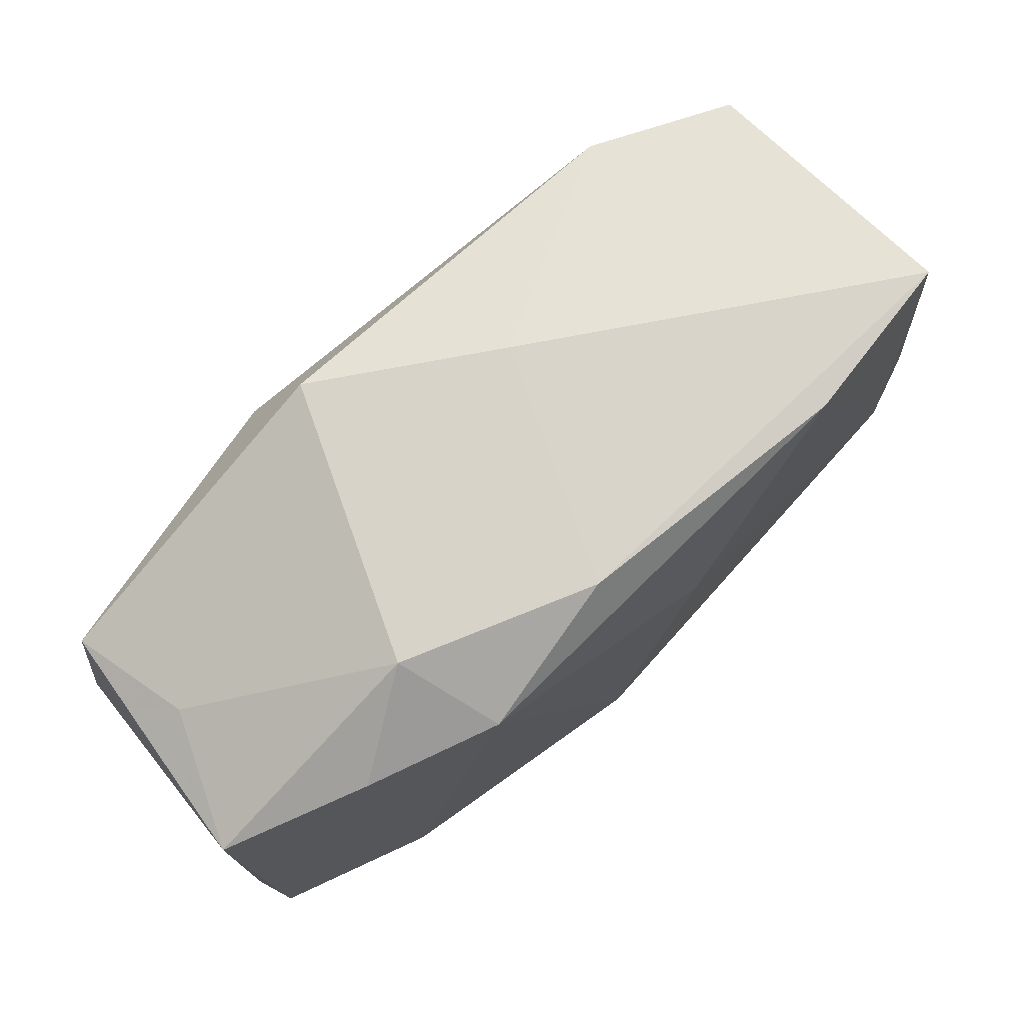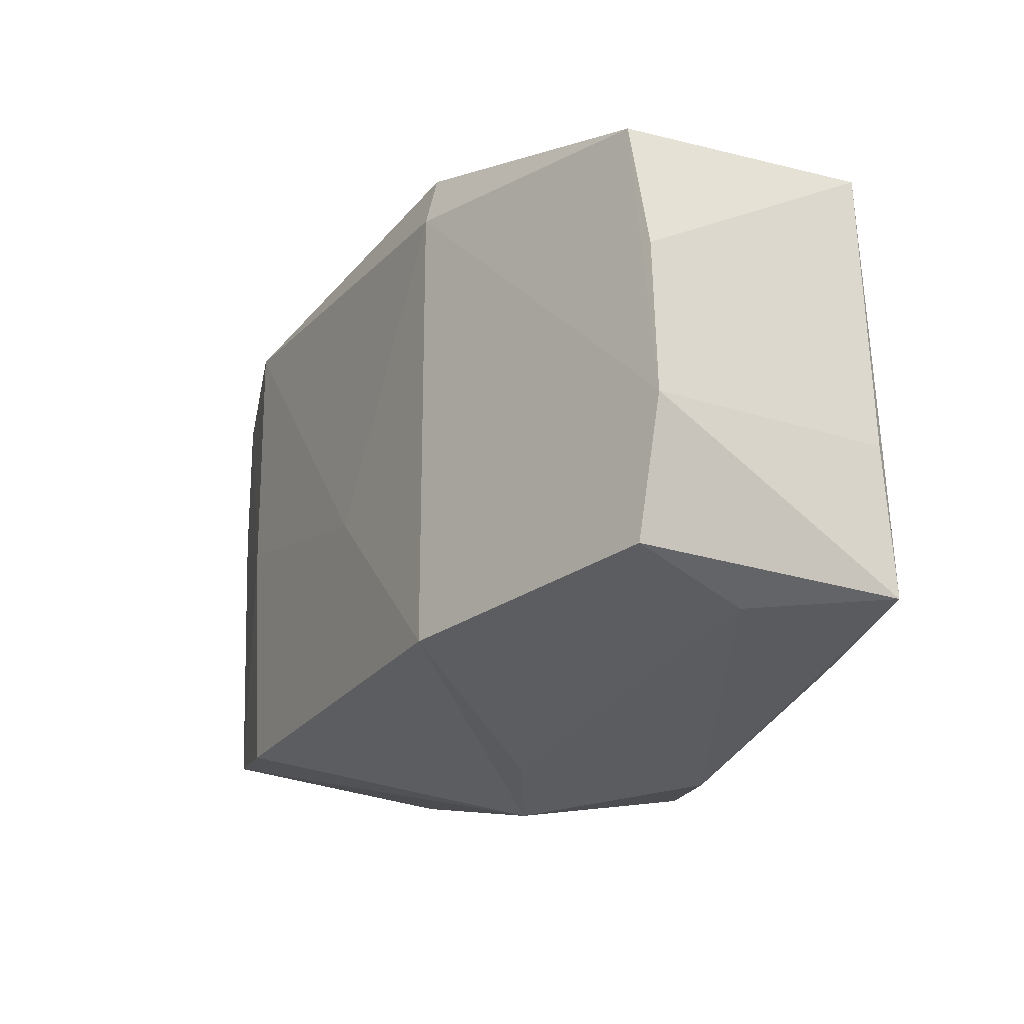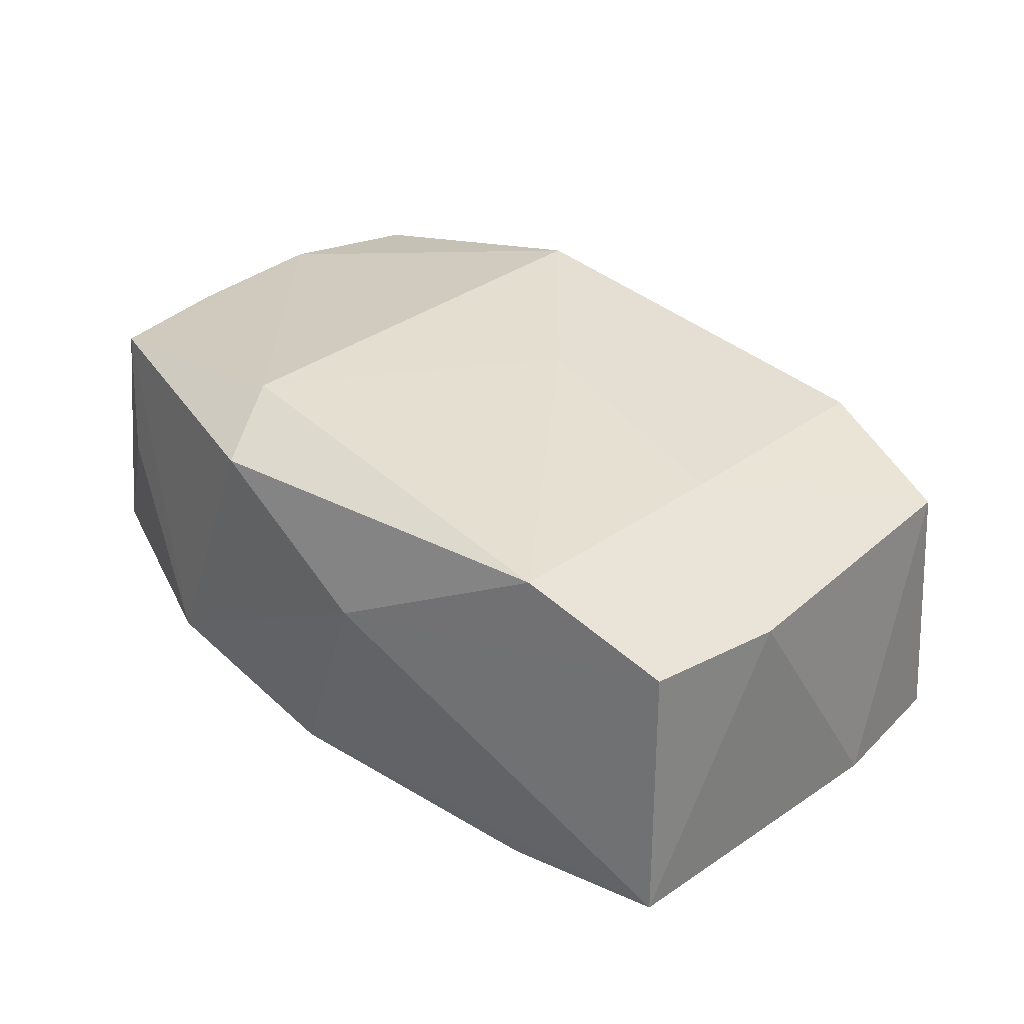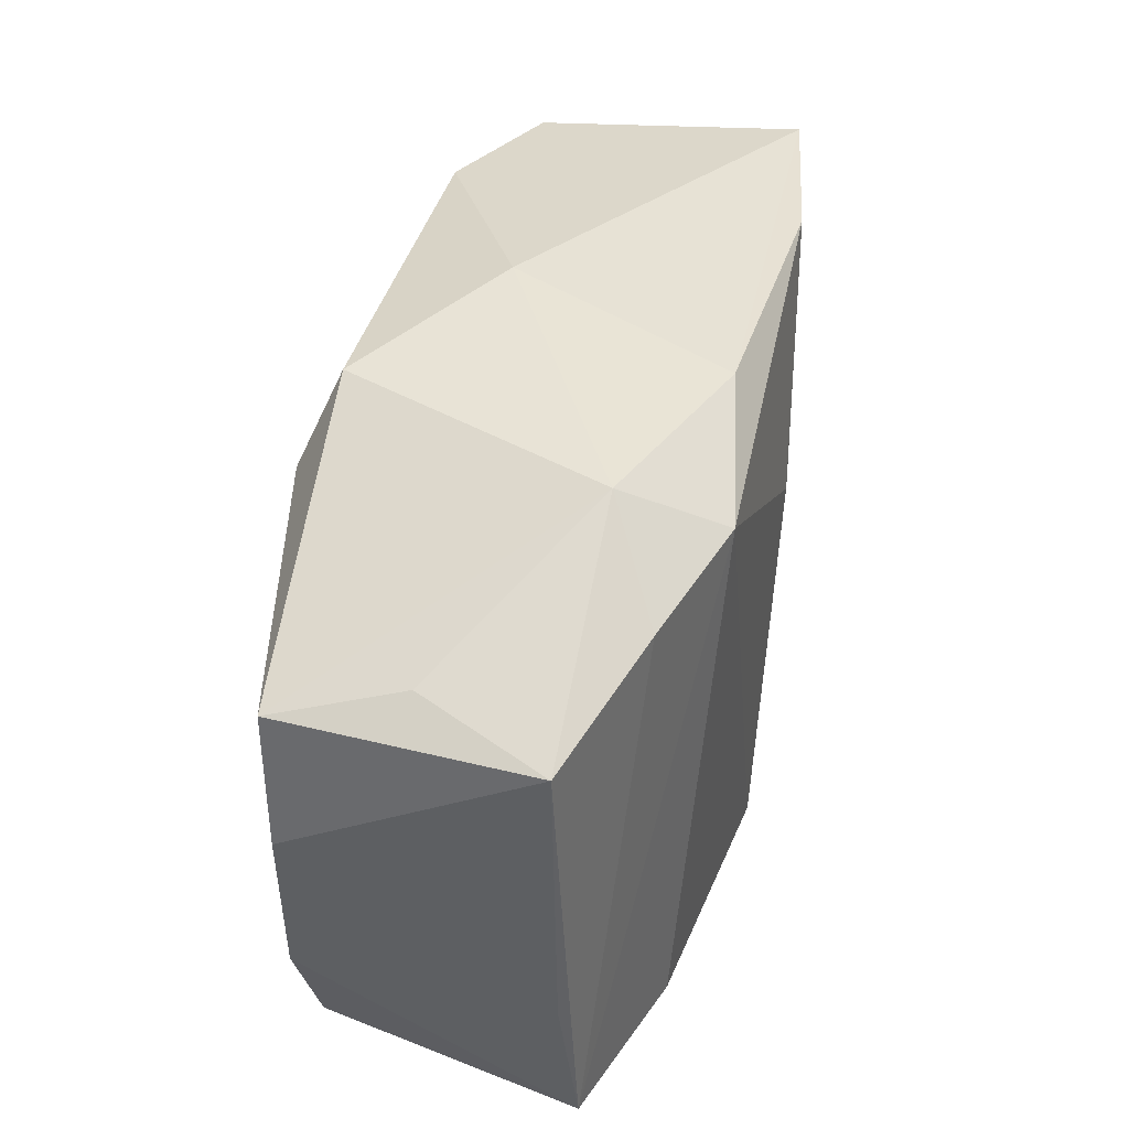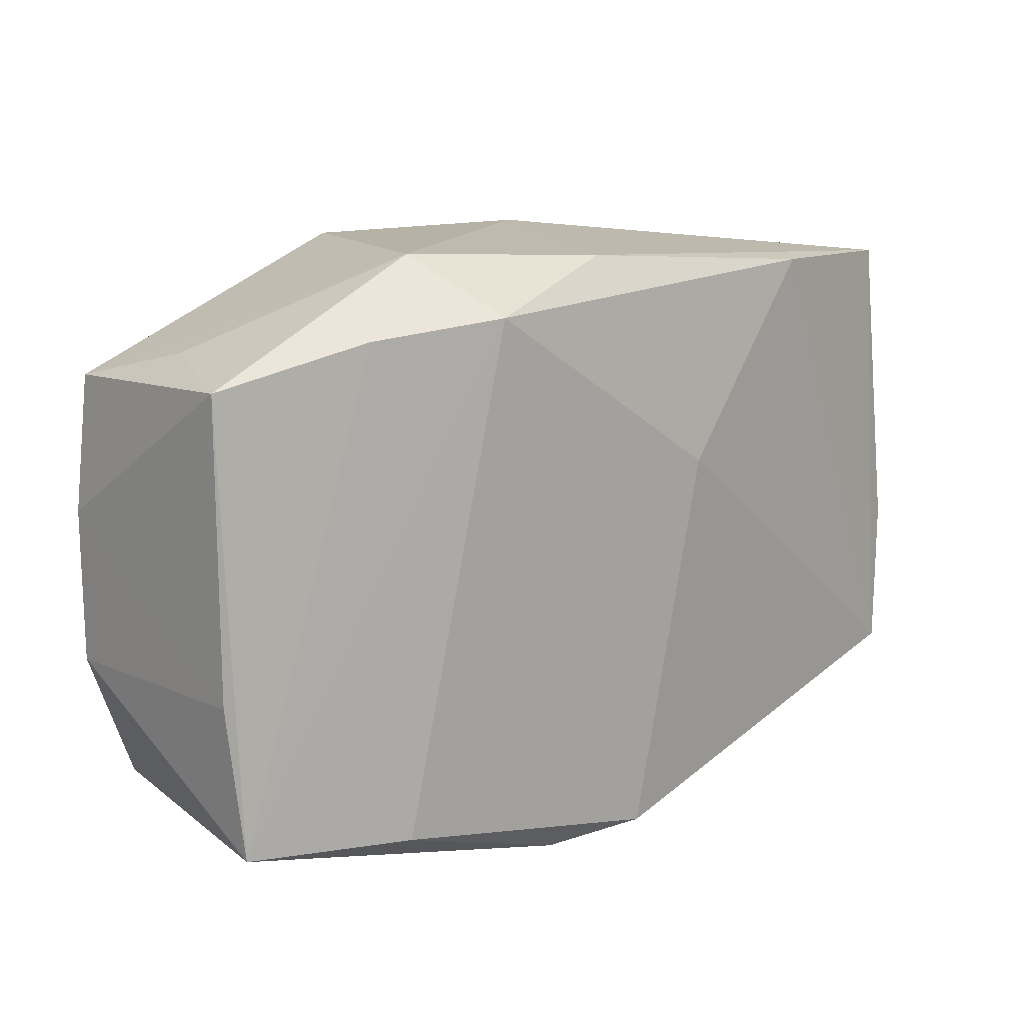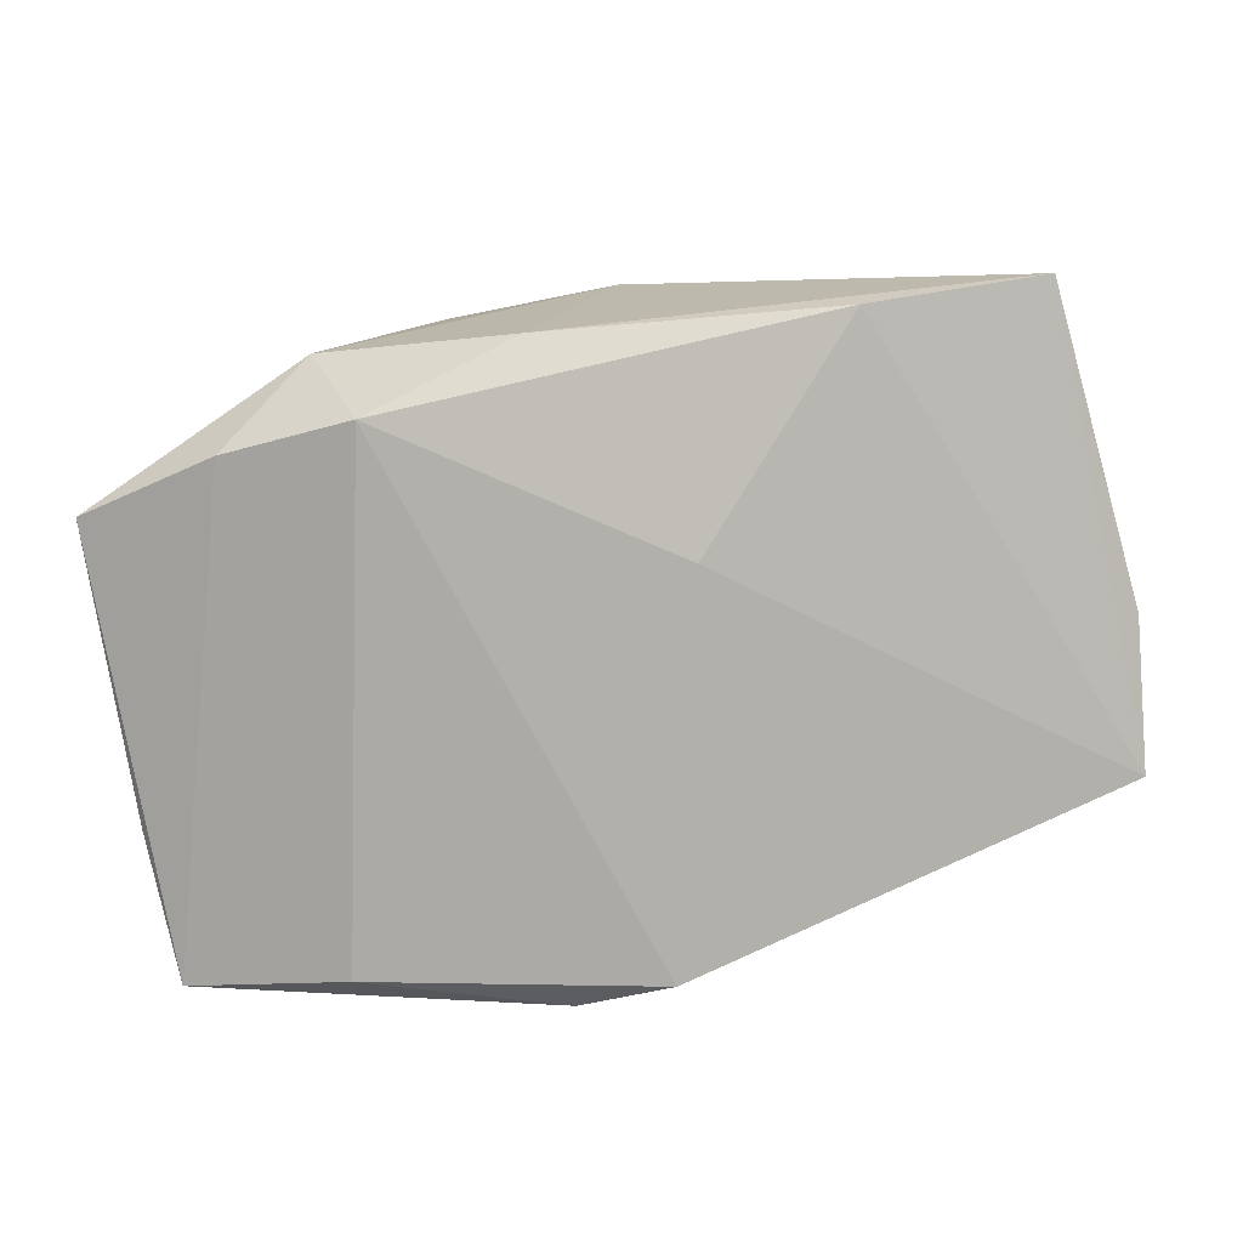
<metadata>
{"format":"obj","ext":"obj","renderer":"f3d","projection":"perspective","resolution":1024,"background":"white","views":[{"elev":75.2,"azim":140.0,"up":"+Y"},{"elev":-25.5,"azim":59.4,"up":"+Y"},{"elev":36.4,"azim":-137.4,"up":"+Z"},{"elev":42.2,"azim":105.8,"up":"+Y"},{"elev":13.5,"azim":138.8,"up":"+Y"},{"elev":-78.5,"azim":-170.0,"up":"+Z"}]}
</metadata>
<code>
v -0.03776 -0.01682 -0.0116
v 0.01463 0.02021 -0.01623
v -0.002401 -0.005324 0.01641
v -0.03584 -0.01678 0.01044
v 0.03751 -0.008358 -0.009813
v 0.009621 0.02412 0.01441
v -0.0006115 -0.02535 -0.01623
v 0.007227 -0.0265 -0.0136
v 0.02552 0.01909 -0.01321
v -0.02364 0.000289 0.01545
v 0.03675 -0.02058 -0.01118
v -0.03646 0.02127 -0.01034
v -0.02202 0.02178 -0.01348
v 0.01797 0.02477 -0.008194
v 0.0375 -0.009177 0.01075
v -0.03904 -0.004623 -0.01074
v 0.002016 0.02391 -0.01322
v 0.0233 -0.0213 -0.01475
v 0.03315 0.01731 0.001439
v -0.004986 0.02497 0.005833
v -0.03666 0.007602 0.01108
v 0.03371 -0.01975 0.01028
v 0.03746 0.003459 0.01104
v 0.03736 0.01601 -0.009359
v -0.0006612 -0.0252 -0.000398
v -0.007496 0.005788 -0.01623
v -0.03465 0.01929 0.01207
v 0.0131 0.01699 0.01729
v 0.03583 0.01458 0.01171
v 0.01139 -0.02085 0.01625
v -0.0225 0.02092 0.01624
v 0.03159 -0.0219 -8.549e-05
v -0.02393 -0.01974 0.0142
v -0.008105 -0.0265 -0.005056
f 2 11 18
f 30 34 25
f 11 32 8
f 8 18 11
f 8 25 34
f 32 25 8
f 30 25 22
f 22 25 32
f 22 32 11
f 21 12 16
f 16 4 21
f 33 34 30
f 33 4 34
f 6 20 31
f 31 28 6
f 9 11 2
f 9 24 11
f 12 20 17
f 17 13 12
f 2 13 17
f 26 13 2
f 29 6 28
f 12 21 27
f 31 20 27
f 27 20 12
f 3 33 30
f 30 28 3
f 3 28 31
f 4 33 10
f 10 21 4
f 10 3 31
f 33 3 10
f 31 27 10
f 10 27 21
f 24 9 14
f 6 29 14
f 20 6 14
f 14 17 20
f 14 9 2
f 2 17 14
f 13 26 1
f 16 12 1
f 12 13 1
f 34 4 1
f 1 4 16
f 18 8 7
f 2 18 7
f 7 26 2
f 7 1 26
f 7 8 34
f 34 1 7
f 15 22 11
f 30 22 15
f 15 28 30
f 15 29 28
f 19 29 24
f 24 14 19
f 19 14 29
f 11 24 5
f 5 15 11
f 24 29 23
f 29 15 23
f 23 5 24
f 15 5 23

</code>
